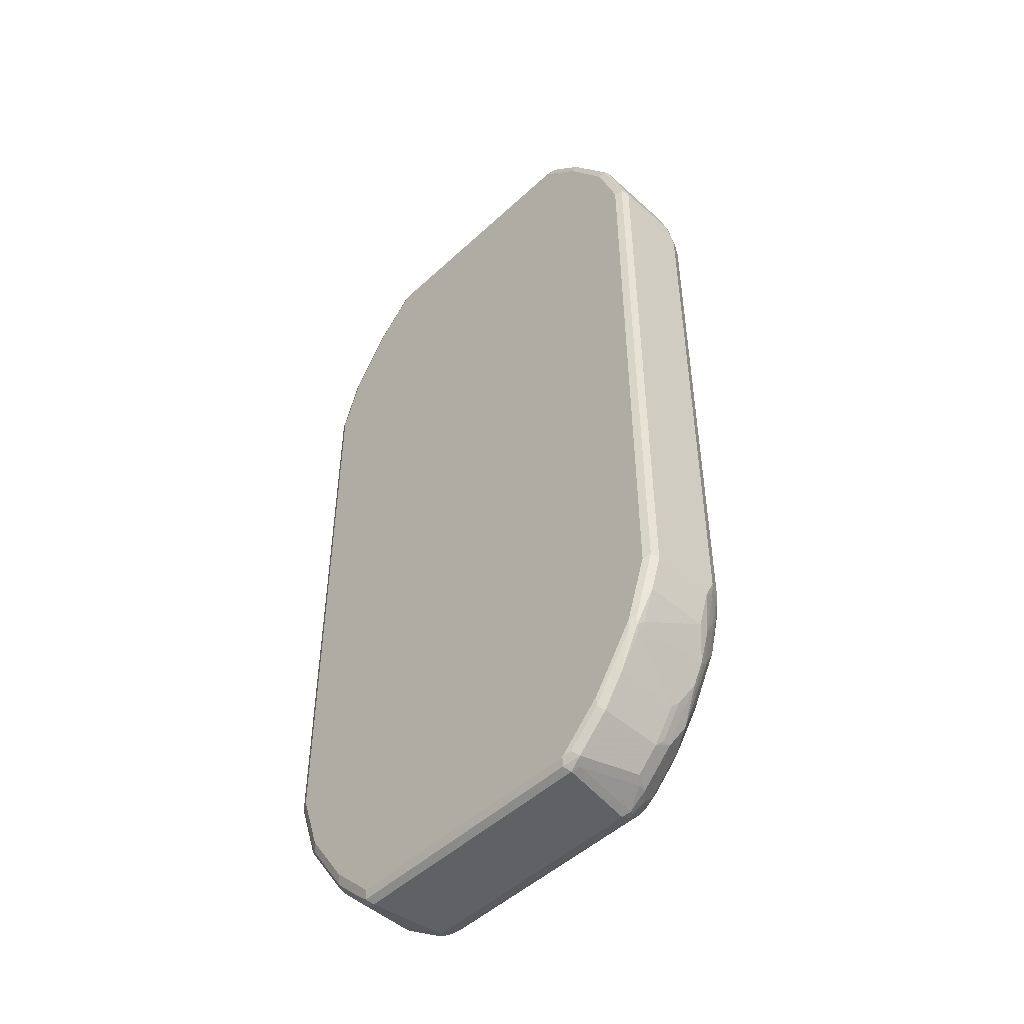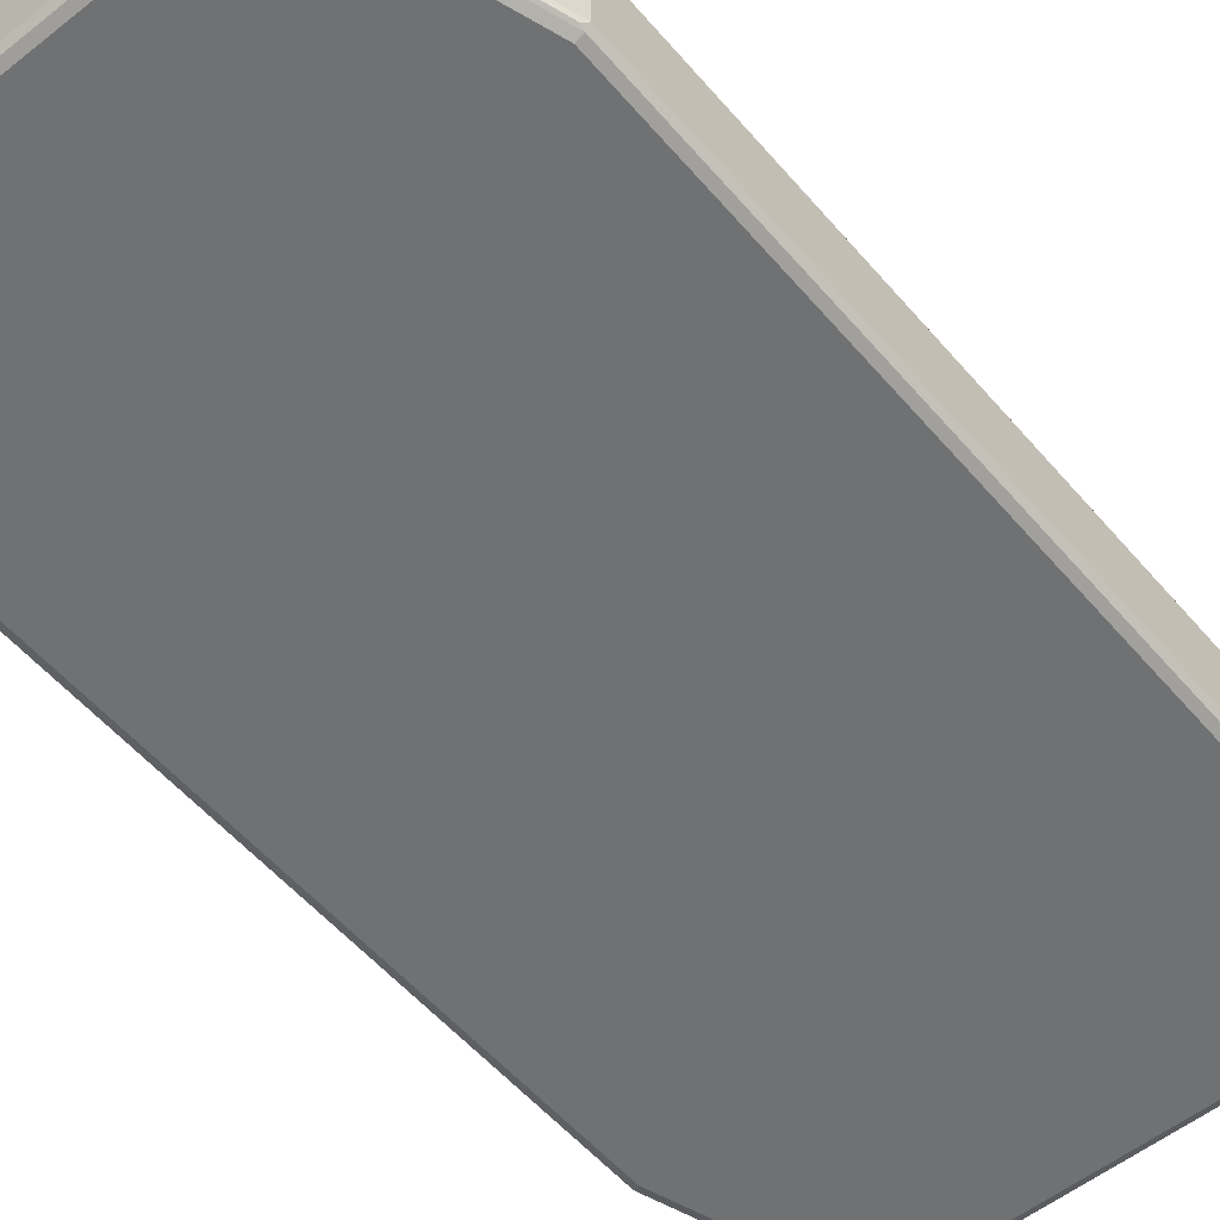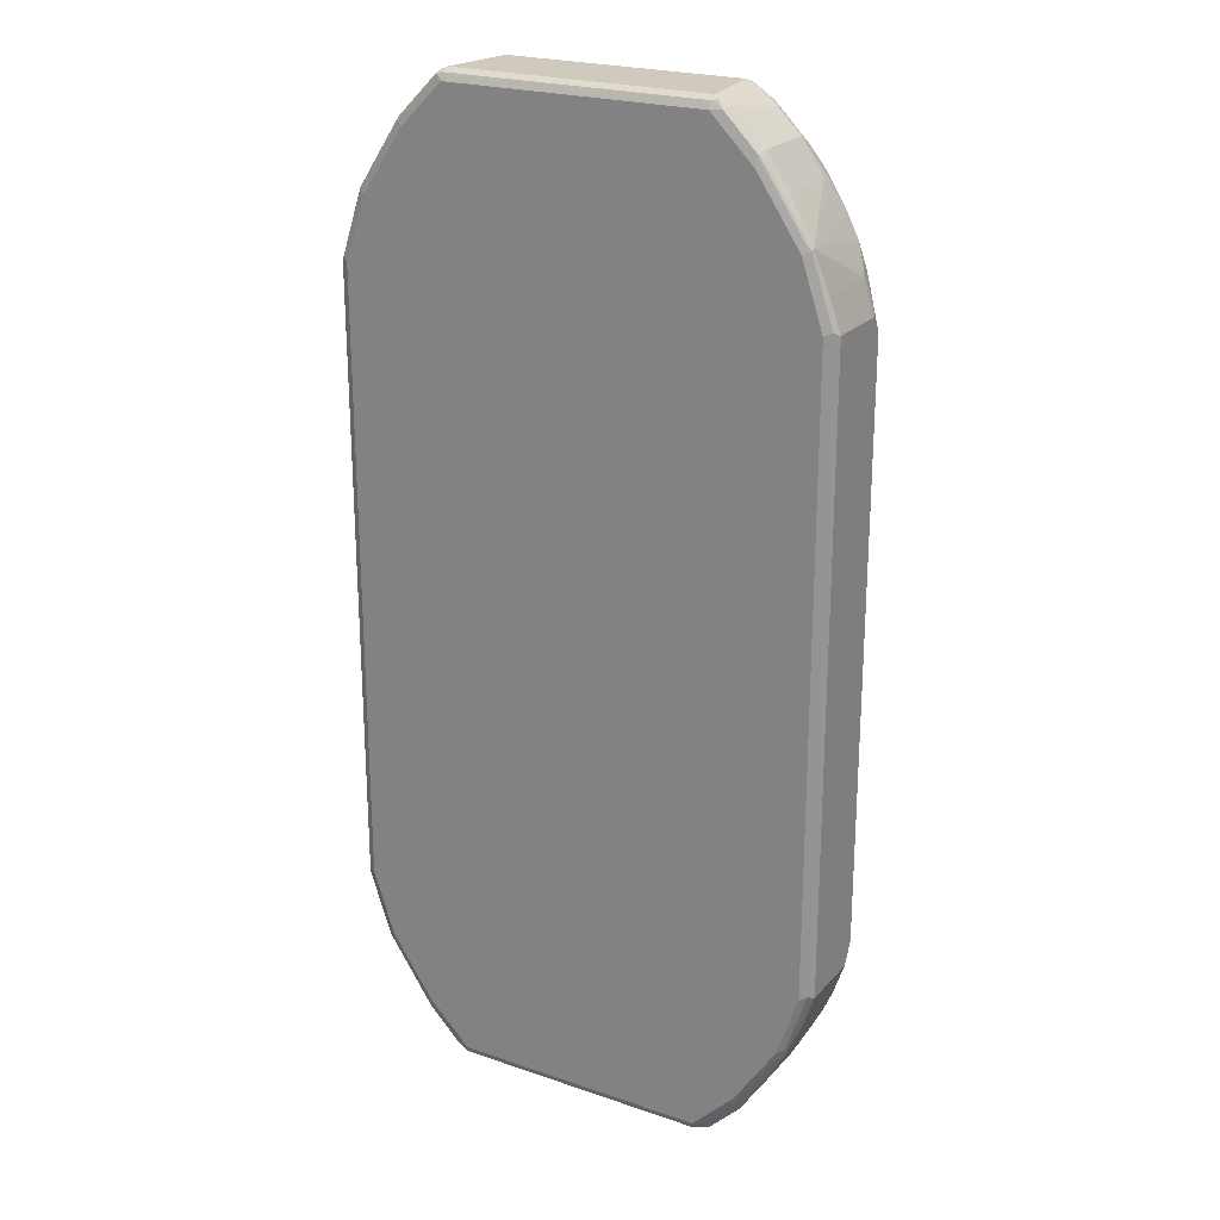
<metadata>
{"format":"obj","ext":"obj","renderer":"f3d","projection":"perspective","resolution":1024,"background":"white","views":[{"elev":-49.1,"azim":-134.3,"up":"+Y"},{"elev":-55.2,"azim":39.8,"up":"+Z"},{"elev":22.8,"azim":-149.7,"up":"+Y"}]}
</metadata>
<code>
v -0.2258 -0.9309 0.06846
v -0.2567 -0.9139 0.06675
v -0.2362 -0.9345 0.05648
v -0.2773 -0.9139 0.04621
v -0.2396 -0.9378 0.04793
v -0.2807 -0.9173 0.0274
v -0.2944 -0.9104 0.01371
v -0.3354 -0.8693 0.01371
v -0.3389 -0.8523 0.04621
v -0.3594 -0.8113 0.06675
v -0.3799 -0.7907 0.04621
v -0.3423 -0.8557 0.0274
v -0.3833 -0.7941 0.0274
v -0.4039 -0.753 0.04793
v -0.4005 -0.7497 0.05648
v -0.4244 -0.7119 0.04793
v -0.421 -0.7086 0.05648
v -0.4467 -0.6572 0.04365
v -0.4176 -0.6983 0.06846
v -0.397 -0.7393 0.06846
v -0.3765 -0.7393 0.089
v -0.4176 -0.6572 0.089
v -0.3594 -0.7497 0.09756
v -0.3183 -0.8113 0.09756
v -0.3286 -0.7598 0.1104
v -0.3183 -0.7497 0.1181
v -0.3902 -0.6367 0.1104
v -0.4005 -0.6674 0.09756
v -0.397 -0.6161 0.1095
v -0.4381 -0.5751 0.089
v -0.4176 -0.5135 0.1095
v -0.3799 -0.6263 0.1181
v -0.3697 -0.6161 0.1232
v -0.3081 -0.7393 0.1232
v -0.267 -0.8009 0.1232
v -0.2773 -0.8113 0.1181
v -0.2362 -0.8523 0.1181
v -0.2875 -0.8214 0.1104
v -0.3183 -0.8318 0.08729
v -0.2465 -0.8625 0.1104
v -0.2567 -0.8934 0.08729
v -0.2362 -0.8934 0.09756
v -0.2258 -0.9104 0.089
v 0.2258 -0.9104 0.089
v 0.2258 -0.842 0.1232
v 0.2465 -0.8856 0.09756
v 0.2465 -0.8446 0.1181
v 0.267 -0.8009 0.1232
v 0.267 -0.824 0.1181
v 0.2567 -0.8472 0.113
v 0.2567 -0.8882 0.09243
v 0.2258 -0.9309 0.06846
v 0.2567 -0.9087 0.07189
v 0.3594 -0.8061 0.07189
v 0.2773 -0.9087 0.05135
v 0.2362 -0.9396 0.05135
v -0.2258 -0.9448 0.04108
v 0.2258 -0.9448 0.04108
v 0.2465 -0.9448 -0.1027
v 0.2567 -0.9396 -0.09243
v 0.2773 -0.9191 0.03083
v 0.2944 -0.9104 0.02056
v 0.3354 -0.8693 0.02056
v 0.2738 -0.9309 -0.1027
v 0.2618 -0.9345 -0.113
v 0.2695 -0.9241 -0.1181
v 0.2533 -0.9378 -0.1164
v -0.2465 -0.9448 -0.1027
v -0.2602 -0.9378 -0.09585
v -0.2738 -0.9309 -0.1095
v -0.3354 -0.8693 -0.05891
v -0.3354 -0.8693 -0.1095
v -0.3765 -0.8078 0.01371
v -0.3765 -0.8078 -0.1095
v -0.4073 -0.736 -0.1198
v -0.421 -0.7291 -0.113
v -0.4159 -0.7393 -0.1053
v -0.4262 -0.7188 -0.1001
v -0.421 -0.7291 -0.09756
v -0.4449 -0.6709 0.0274
v -0.4518 -0.6572 0.02056
v -0.4518 -0.6572 -0.05891
v -0.4518 -0.6572 -0.1027
v -0.4724 -0.5956 -0.1027
v -0.4724 -0.5956 -0.05891
v -0.4724 -0.5545 0.04108
v -0.4724 -0.5956 0.02056
v -0.4672 -0.5751 0.04365
v -0.4467 -0.6161 0.06419
v -0.4586 -0.5545 0.06846
v -0.4415 -0.6058 0.07702
v -0.4381 -0.6367 0.06846
v -0.4586 0.5545 0.06846
v -0.4724 0.5545 0.04108
v -0.4724 0.5956 0.02056
v -0.4672 0.5647 0.05135
v -0.4672 0.6058 0.03083
v -0.4467 0.6674 0.03083
v -0.4262 0.7086 0.05135
v -0.4262 0.7291 -0.113
v -0.4056 0.7497 0.05135
v -0.4176 0.6983 0.06846
v -0.439 0.6572 0.06162
v -0.4467 0.6468 0.05135
v -0.4596 0.5751 0.06162
v -0.4467 0.6058 0.07189
v -0.4381 0.5751 0.089
v -0.4176 0.6572 0.089
v -0.397 0.6161 0.1095
v -0.4176 0.5135 0.1095
v -0.4005 -0.5236 0.1181
v -0.3902 0.5135 0.1232
v -0.3902 -0.5135 0.1232
v -0.2258 -0.842 0.1232
v 0.2258 0.842 0.1232
v -0.3697 0.6161 0.1232
v -0.3722 0.6367 0.1181
v -0.3928 0.6777 0.09756
v -0.3517 0.7598 0.09756
v -0.3765 0.7393 0.089
v -0.397 0.7393 0.06846
v -0.3543 0.8113 0.07189
v -0.3543 0.7702 0.09243
v -0.3132 0.8318 0.09243
v -0.3107 0.8214 0.09756
v -0.3107 0.7598 0.1181
v -0.2695 0.8214 0.1181
v -0.2721 0.8318 0.113
v -0.2516 0.8523 0.113
v -0.249 0.842 0.1181
v -0.267 0.8009 0.1232
v -0.2258 0.842 0.1232
v -0.3081 0.7393 0.1232
v -0.2327 0.8967 0.09585
v -0.2327 0.8557 0.1164
v -0.2516 0.8934 0.09243
v -0.2516 0.9139 0.07189
v -0.2721 0.9139 0.05135
v -0.2413 0.9345 0.05135
v -0.2327 0.9378 0.05477
v -0.219 0.9309 0.06846
v -0.219 0.9104 0.089
v 0.2327 0.9309 0.06846
v -0.2258 0.9448 0.04108
v -0.2533 0.9309 0.04108
v -0.2944 0.9104 0.02056
v -0.3354 0.8693 0.02056
v -0.3337 0.8523 0.05135
v -0.3439 0.8523 0.03083
v -0.3773 0.8009 0.04108
v -0.3851 0.7907 0.03083
v -0.3765 0.8078 0.02056
v -0.3354 0.8693 -0.1027
v -0.3765 0.8078 -0.1027
v -0.3389 0.8575 -0.113
v -0.3423 0.8488 -0.1164
v -0.4244 0.7256 -0.1164
v -0.3286 0.8651 -0.1181
v -0.2738 0.9309 -0.1027
v -0.267 0.9267 -0.1181
v -0.3286 0.842 -0.1232
v -0.2465 0.9241 -0.1232
v -0.2465 0.9378 -0.1164
v -0.2567 0.9396 -0.113
v -0.2465 0.9448 -0.1027
v 0.2465 0.9448 -0.1027
v 0.2465 0.9378 -0.1164
v 0.2567 0.9345 -0.1181
v 0.2602 0.9378 -0.1095
v 0.3423 0.8557 -0.1095
v 0.2738 0.9309 -0.09585
v 0.2533 0.9309 0.04793
v 0.2944 0.9104 0.0274
v 0.3354 0.8693 0.0274
v 0.2773 0.9139 0.05135
v 0.2567 0.9139 0.07189
v 0.2567 0.8934 0.09243
v 0.3594 0.8113 0.07189
v 0.3183 0.8318 0.09243
v 0.2773 0.8318 0.113
v 0.2567 0.8523 0.113
v 0.2327 0.8693 0.1095
v 0.2327 0.9104 0.089
v 0.2258 0.9448 0.04108
v 0.267 0.8009 0.1232
v 0.3081 0.7393 0.1232
v 0.3902 0.5135 0.1232
v 0.3697 0.6161 0.1232
v 0.3183 0.7702 0.113
v 0.3799 0.6468 0.113
v 0.3594 0.7702 0.09243
v 0.4005 0.6879 0.09243
v 0.4176 0.664 0.089
v 0.3765 0.7462 0.089
v 0.397 0.7462 0.06846
v 0.4176 0.7051 0.06846
v 0.4381 0.6435 0.06846
v 0.4415 0.6263 0.07189
v 0.4381 0.5819 0.089
v 0.397 0.623 0.1095
v 0.4176 0.5203 0.1095
v 0.4176 -0.5066 0.1095
v 0.4586 0.5614 0.06846
v 0.4621 0.5852 0.05135
v 0.4415 0.6674 0.05135
v 0.4176 0.7256 0.04793
v 0.4313 0.6983 0.04108
v 0.4518 0.6572 0.02056
v 0.4724 0.5956 0.02056
v 0.4724 0.5545 0.04108
v 0.4586 -0.5477 0.06846
v 0.4381 -0.5682 0.089
v 0.3833 -0.623 0.1164
v 0.4039 -0.664 0.09585
v 0.4176 -0.6503 0.089
v 0.4005 -0.6829 0.09243
v 0.3628 -0.7462 0.09585
v 0.3218 -0.7462 0.1164
v 0.3697 -0.6161 0.1232
v 0.3081 -0.7393 0.1232
v 0.3902 -0.5135 0.1232
v 0.4039 -0.5203 0.1164
v 0.3081 -0.7624 0.1181
v 0.3183 -0.765 0.113
v 0.3594 -0.765 0.09243
v 0.421 -0.6829 0.07189
v 0.4415 -0.6213 0.07189
v 0.4449 -0.6024 0.07531
v 0.4449 -0.6435 0.05477
v 0.4655 -0.6024 0.03423
v 0.4415 -0.6624 0.05135
v 0.4244 -0.7051 0.05477
v 0.4467 -0.6598 0.04108
v 0.4724 -0.5956 0.02056
v 0.4655 -0.5614 0.05477
v 0.4724 -0.5545 0.04108
v 0.4724 -0.5956 -0.1027
v 0.4518 -0.6572 -0.1027
v 0.4262 -0.7291 -0.113
v 0.4518 -0.6572 0.02056
v 0.4313 -0.6983 0.04108
v 0.397 -0.7667 0.04108
v 0.4039 -0.7462 0.05477
v 0.4005 -0.7547 0.05135
v 0.3183 -0.8266 0.09243
v 0.2773 -0.8266 0.113
v 0.356 -0.8283 0.04108
v 0.3765 -0.8078 0.02056
v 0.3389 -0.8472 0.05135
v 0.3765 -0.8078 -0.05891
v 0.3765 -0.8078 -0.1027
v 0.3354 -0.8693 -0.1027
v 0.3312 -0.8625 -0.1181
v 0.3439 -0.8523 -0.113
v 0.4133 -0.7393 -0.1181
v 0.4244 -0.7188 -0.1164
v 0.4655 -0.5956 -0.1164
v 0.4107 -0.7188 -0.1232
v 0.3286 -0.842 -0.1232
v 0.4518 -0.5956 -0.1232
v 0.4655 0.5956 -0.1164
v 0.4672 -0.6058 -0.113
v 0.4724 0.5956 -0.1027
v 0.4518 0.6572 -0.05891
v 0.4278 0.7155 -0.1061
v 0.421 0.7291 -0.09243
v 0.397 0.7667 0.04793
v 0.3765 0.8078 0.0274
v 0.4141 0.7428 -0.09927
v 0.421 0.7291 -0.1181
v 0.4518 0.6572 -0.1027
v 0.4449 0.6709 -0.1095
v 0.4655 0.6093 -0.1095
v 0.4621 0.6058 -0.1181
v 0.4518 0.5956 -0.1232
v 0.4107 0.7188 -0.1232
v 0.3286 0.842 -0.1232
v 0.3389 0.8523 -0.1181
v 0.3833 0.7941 -0.1095
v 0.3765 0.8078 -0.09585
v 0.3354 0.8693 -0.09585
v 0.3389 0.8523 0.05135
v 0.2465 0.9241 -0.1232
v -0.4518 -0.5956 -0.1232
v -0.4518 0.5956 -0.1232
v -0.4107 0.7188 -0.1232
v -0.4107 0.7419 -0.1181
v -0.4655 0.6024 -0.1164
v -0.4724 0.5956 -0.1027
v -0.4518 0.6572 -0.1027
v -0.4518 0.6572 0.02056
v -0.4655 -0.5888 -0.1164
v -0.4244 -0.7119 -0.1164
v -0.4107 -0.7188 -0.1232
v -0.3286 -0.842 -0.1232
v -0.2465 -0.9241 -0.1232
v -0.3252 -0.8592 -0.1198
v -0.2636 -0.9208 -0.1198
v -0.2396 -0.9378 -0.1164
v 0.2465 -0.9241 -0.1232
v 0.3107 -0.883 -0.1181
f 2 3 1
f 4 3 2
f 4 5 3
f 4 6 5
f 4 7 6
f 4 8 7
f 4 9 8
f 4 2 9
f 9 2 10
f 11 9 10
f 11 12 9
f 11 13 12
f 11 14 13
f 11 10 14
f 15 14 10
f 15 16 14
f 17 16 15
f 17 18 16
f 17 19 18
f 17 15 19
f 15 20 19
f 15 10 20
f 21 20 10
f 21 22 20
f 21 23 22
f 21 10 23
f 23 10 24
f 23 24 25
f 23 25 26
f 23 26 27
f 23 27 28
f 23 28 22
f 28 27 22
f 29 22 27
f 29 30 22
f 29 31 30
f 29 32 31
f 29 27 32
f 26 32 27
f 26 33 32
f 34 33 26
f 34 35 33
f 34 26 35
f 36 35 26
f 36 37 35
f 36 38 37
f 36 26 38
f 26 25 38
f 38 25 24
f 39 38 24
f 39 40 38
f 41 40 39
f 41 42 40
f 41 43 42
f 41 1 43
f 41 2 1
f 41 10 2
f 41 39 10
f 39 24 10
f 44 43 1
f 44 42 43
f 44 45 42
f 46 45 44
f 47 45 46
f 47 48 45
f 47 49 48
f 47 50 49
f 47 51 50
f 47 46 51
f 51 46 44
f 51 44 52
f 53 51 52
f 53 54 51
f 53 55 54
f 53 56 55
f 53 52 56
f 56 52 1
f 56 1 57
f 56 57 58
f 56 58 59
f 56 59 60
f 61 56 60
f 61 55 56
f 62 55 61
f 62 63 55
f 62 64 63
f 62 61 64
f 61 60 64
f 60 59 64
f 65 64 59
f 65 66 64
f 65 67 66
f 65 59 67
f 59 68 67
f 59 58 68
f 57 68 58
f 5 68 57
f 69 68 5
f 69 70 68
f 7 70 69
f 7 8 70
f 8 71 70
f 8 72 71
f 73 72 8
f 74 72 73
f 74 75 72
f 74 76 75
f 77 76 74
f 77 78 76
f 77 79 78
f 77 13 79
f 77 73 13
f 77 74 73
f 13 73 12
f 12 73 8
f 9 12 8
f 13 14 79
f 16 79 14
f 16 78 79
f 16 80 78
f 16 18 80
f 80 18 81
f 80 81 78
f 78 81 82
f 78 82 83
f 78 83 76
f 83 84 76
f 83 82 84
f 85 84 82
f 85 86 84
f 87 86 85
f 87 88 86
f 87 18 88
f 87 81 18
f 87 85 81
f 81 85 82
f 89 88 18
f 89 90 88
f 89 91 90
f 89 92 91
f 89 18 92
f 92 18 19
f 92 19 22
f 91 92 22
f 91 22 30
f 91 30 90
f 90 30 93
f 90 93 86
f 88 90 86
f 94 86 93
f 94 95 86
f 96 95 94
f 97 95 96
f 97 98 95
f 99 98 97
f 99 100 98
f 99 101 100
f 99 102 101
f 99 103 102
f 104 103 99
f 104 97 103
f 104 99 97
f 105 103 97
f 105 106 103
f 105 93 106
f 105 96 93
f 105 97 96
f 96 94 93
f 107 106 93
f 107 108 106
f 107 109 108
f 107 110 109
f 107 93 110
f 30 110 93
f 31 110 30
f 111 110 31
f 111 112 110
f 111 113 112
f 111 33 113
f 111 32 33
f 111 31 32
f 33 35 113
f 35 114 113
f 37 114 35
f 37 45 114
f 37 42 45
f 40 42 37
f 40 37 38
f 114 45 113
f 115 113 45
f 116 113 115
f 112 113 116
f 112 116 110
f 109 110 116
f 117 109 116
f 117 118 109
f 119 118 117
f 119 108 118
f 120 108 119
f 120 121 108
f 120 122 121
f 123 122 120
f 123 124 122
f 123 125 124
f 123 119 125
f 123 120 119
f 125 119 126
f 125 126 127
f 128 125 127
f 128 124 125
f 128 129 124
f 128 130 129
f 128 127 130
f 131 130 127
f 131 132 130
f 131 133 132
f 131 126 133
f 131 127 126
f 133 126 116
f 133 116 132
f 132 116 115
f 132 115 134
f 135 132 134
f 130 132 135
f 129 130 135
f 129 135 136
f 129 136 124
f 124 136 122
f 137 122 136
f 137 138 122
f 137 139 138
f 137 140 139
f 137 141 140
f 137 136 141
f 141 136 142
f 141 142 143
f 141 143 144
f 141 144 140
f 139 140 144
f 139 144 145
f 138 139 145
f 138 145 146
f 138 146 147
f 138 147 148
f 138 148 122
f 149 122 148
f 150 122 149
f 150 101 122
f 150 151 101
f 150 152 151
f 150 147 152
f 150 149 147
f 149 148 147
f 152 147 153
f 154 152 153
f 154 100 152
f 154 153 100
f 155 100 153
f 156 100 155
f 156 157 100
f 156 158 157
f 156 155 158
f 155 153 158
f 158 153 159
f 160 158 159
f 160 161 158
f 160 162 161
f 160 163 162
f 160 164 163
f 160 159 164
f 164 159 165
f 164 165 166
f 164 166 167
f 164 167 163
f 167 168 163
f 167 166 168
f 169 168 166
f 169 170 168
f 169 171 170
f 169 166 171
f 171 166 172
f 173 171 172
f 173 174 171
f 173 175 174
f 173 172 175
f 176 175 172
f 177 175 176
f 177 178 175
f 177 179 178
f 177 180 179
f 177 181 180
f 182 181 177
f 182 115 181
f 182 183 115
f 182 177 183
f 177 143 183
f 177 176 143
f 143 176 172
f 143 172 184
f 143 184 144
f 184 166 144
f 184 172 166
f 144 166 165
f 145 144 165
f 159 145 165
f 159 146 145
f 159 153 146
f 153 147 146
f 143 142 183
f 142 134 183
f 136 134 142
f 135 134 136
f 183 134 115
f 185 181 115
f 185 180 181
f 185 186 180
f 185 115 186
f 186 115 187
f 188 186 187
f 188 189 186
f 190 189 188
f 190 191 189
f 190 192 191
f 193 192 190
f 193 191 192
f 194 191 193
f 194 178 191
f 194 195 178
f 194 196 195
f 194 193 196
f 193 197 196
f 193 198 197
f 193 199 198
f 200 199 193
f 200 201 199
f 200 188 201
f 200 190 188
f 200 193 190
f 201 188 187
f 201 187 202
f 201 202 203
f 201 203 199
f 199 203 198
f 198 203 204
f 205 198 204
f 205 197 198
f 205 196 197
f 205 206 196
f 205 207 206
f 205 208 207
f 205 209 208
f 205 204 209
f 204 210 209
f 204 203 210
f 203 211 210
f 203 202 211
f 202 212 211
f 213 212 202
f 214 212 213
f 214 215 212
f 214 216 215
f 214 217 216
f 214 218 217
f 214 213 218
f 219 218 213
f 219 220 218
f 219 221 220
f 219 213 221
f 222 221 213
f 222 202 221
f 222 213 202
f 221 202 187
f 221 187 45
f 220 221 45
f 48 220 45
f 48 49 220
f 220 49 223
f 220 223 218
f 218 223 224
f 225 218 224
f 217 218 225
f 216 217 225
f 216 225 226
f 216 226 215
f 227 215 226
f 227 228 215
f 229 228 227
f 229 230 228
f 229 231 230
f 229 227 231
f 227 226 231
f 231 226 232
f 231 232 233
f 231 233 230
f 234 230 233
f 235 230 234
f 235 228 230
f 235 211 228
f 235 236 211
f 235 234 236
f 234 237 236
f 238 237 234
f 238 239 237
f 240 239 238
f 240 241 239
f 240 233 241
f 240 234 233
f 240 238 234
f 232 241 233
f 232 242 241
f 243 242 232
f 244 242 243
f 244 54 242
f 244 243 54
f 243 232 54
f 232 226 54
f 225 54 226
f 245 54 225
f 245 51 54
f 245 246 51
f 245 225 246
f 225 224 246
f 246 224 223
f 49 246 223
f 50 246 49
f 51 246 50
f 247 242 54
f 247 248 242
f 247 63 248
f 247 54 63
f 249 63 54
f 249 55 63
f 249 54 55
f 248 63 250
f 248 250 239
f 248 239 242
f 241 242 239
f 251 239 250
f 251 252 239
f 251 250 252
f 252 250 63
f 252 63 64
f 252 64 253
f 252 253 254
f 252 254 239
f 254 253 239
f 255 239 253
f 256 239 255
f 256 257 239
f 256 258 257
f 256 255 258
f 255 253 258
f 258 253 259
f 258 259 260
f 257 258 260
f 257 260 261
f 257 261 262
f 257 262 239
f 262 237 239
f 263 237 262
f 263 209 237
f 264 209 263
f 208 209 264
f 265 208 264
f 266 208 265
f 266 207 208
f 266 206 207
f 266 267 206
f 266 268 267
f 266 269 268
f 266 265 269
f 265 270 269
f 265 271 270
f 265 264 271
f 271 264 263
f 272 271 263
f 272 270 271
f 272 273 270
f 272 263 273
f 273 263 274
f 273 274 270
f 274 275 270
f 274 261 275
f 274 263 261
f 263 262 261
f 275 261 260
f 275 260 276
f 275 276 270
f 277 270 276
f 278 270 277
f 170 270 278
f 279 270 170
f 279 280 270
f 279 170 280
f 280 170 281
f 280 281 268
f 280 268 269
f 280 269 270
f 268 281 174
f 268 174 282
f 268 282 178
f 268 178 267
f 195 267 178
f 195 196 267
f 196 206 267
f 175 178 282
f 175 282 174
f 281 171 174
f 170 171 281
f 170 278 168
f 278 283 168
f 278 277 283
f 277 276 283
f 283 276 162
f 283 162 168
f 163 168 162
f 276 260 162
f 284 162 260
f 285 162 284
f 286 162 285
f 161 162 286
f 161 286 158
f 287 158 286
f 157 158 287
f 157 287 286
f 157 286 288
f 157 288 100
f 100 288 289
f 290 100 289
f 291 100 290
f 291 98 100
f 291 95 98
f 291 290 95
f 290 289 95
f 289 84 95
f 289 288 84
f 288 292 84
f 288 284 292
f 285 284 288
f 286 285 288
f 293 292 284
f 293 76 292
f 294 76 293
f 294 75 76
f 294 295 75
f 294 284 295
f 294 293 284
f 295 284 296
f 295 296 297
f 295 297 75
f 297 72 75
f 297 70 72
f 297 298 70
f 296 298 297
f 296 299 298
f 296 300 299
f 296 284 300
f 300 284 259
f 300 259 253
f 301 300 253
f 66 300 301
f 66 67 300
f 300 67 299
f 299 67 68
f 70 299 68
f 70 298 299
f 66 301 64
f 64 301 253
f 259 284 260
f 71 72 70
f 76 84 292
f 84 86 95
f 209 210 237
f 210 236 237
f 210 211 236
f 228 211 212
f 228 212 215
f 187 115 45
f 179 191 178
f 179 180 191
f 191 180 189
f 180 186 189
f 151 152 100
f 151 100 101
f 121 122 101
f 121 101 102
f 121 102 108
f 108 102 103
f 106 108 103
f 117 116 126
f 119 117 126
f 108 109 118
f 20 22 19
f 6 7 69
f 6 69 5
f 5 57 3
f 1 3 57
f 52 44 1

</code>
